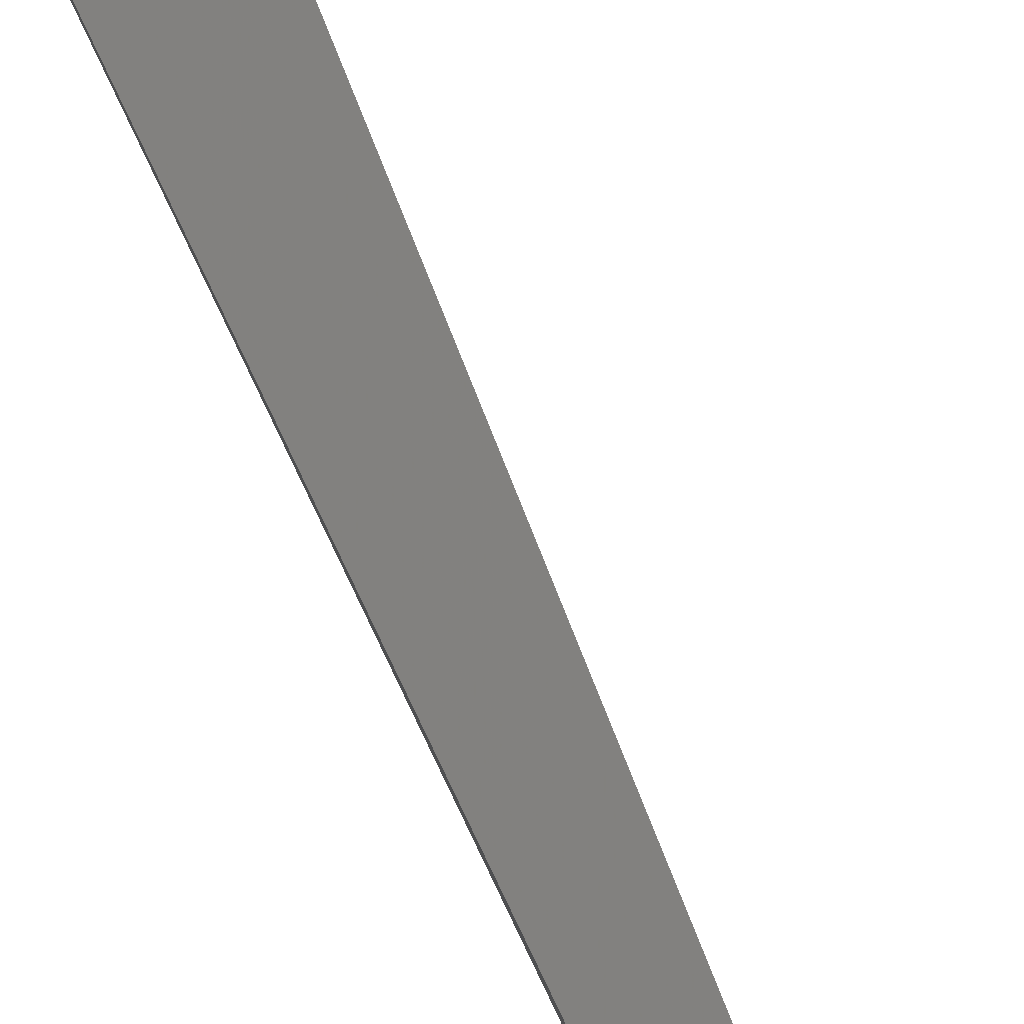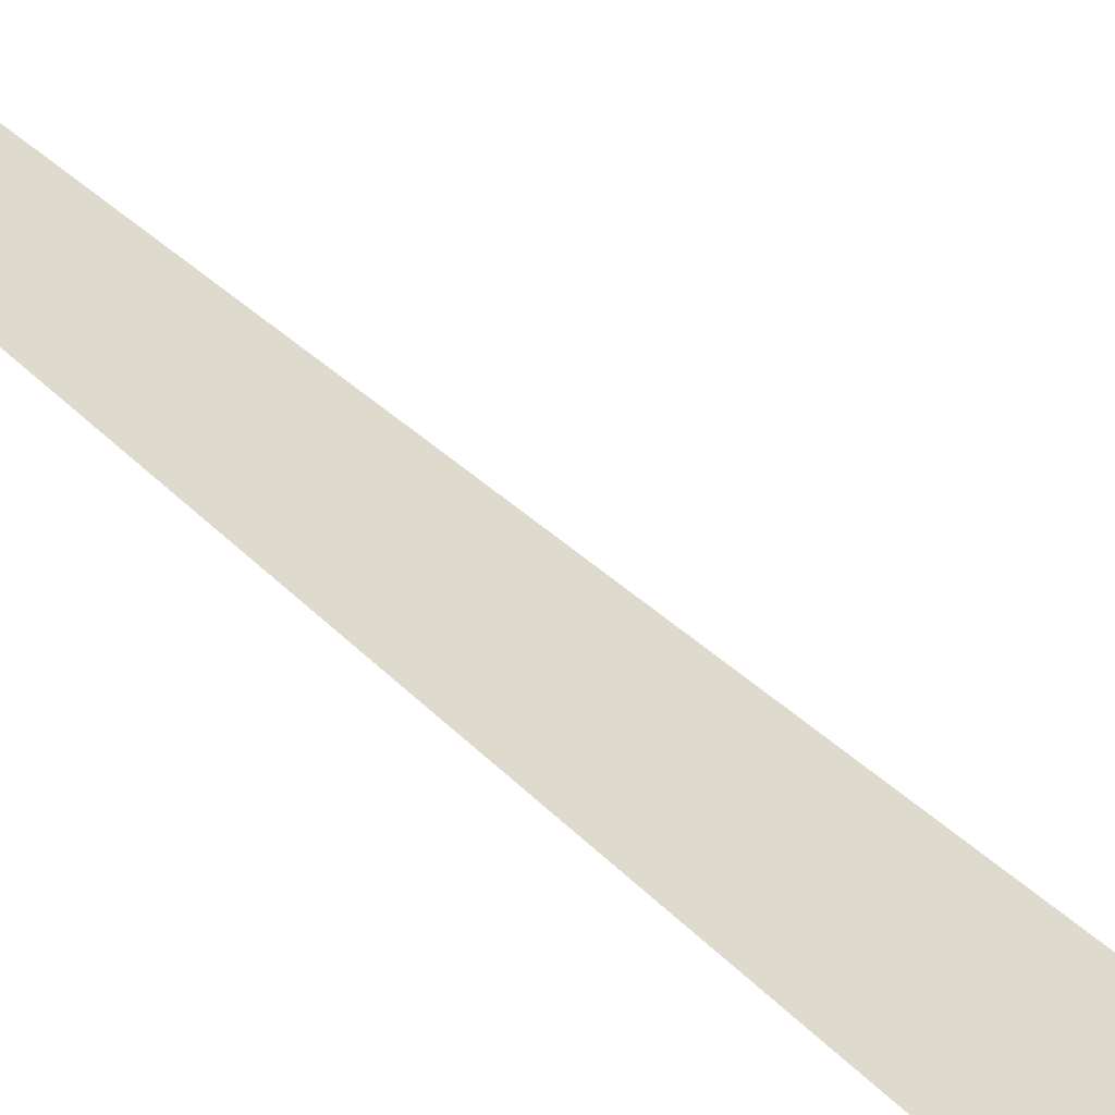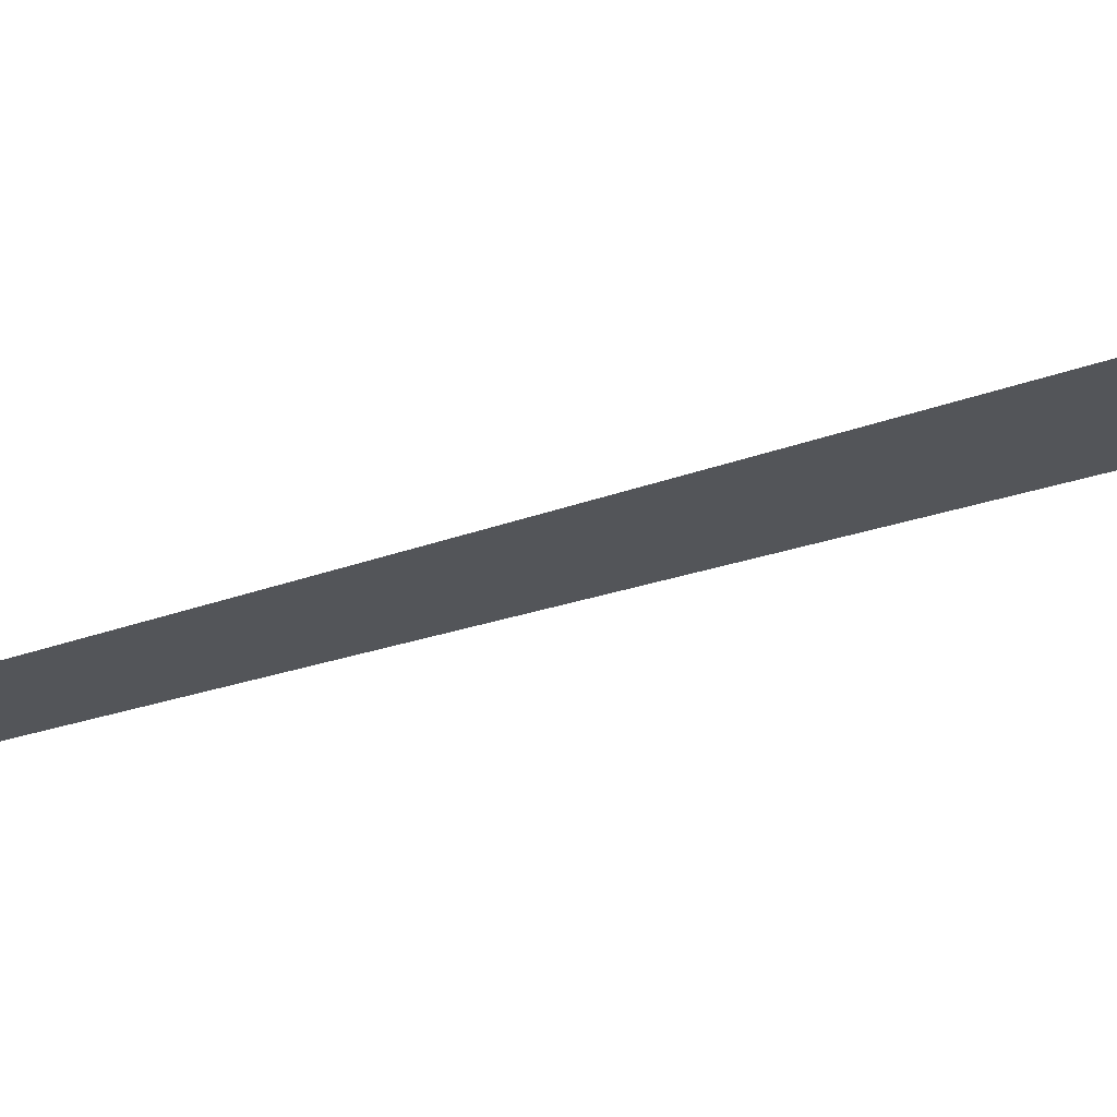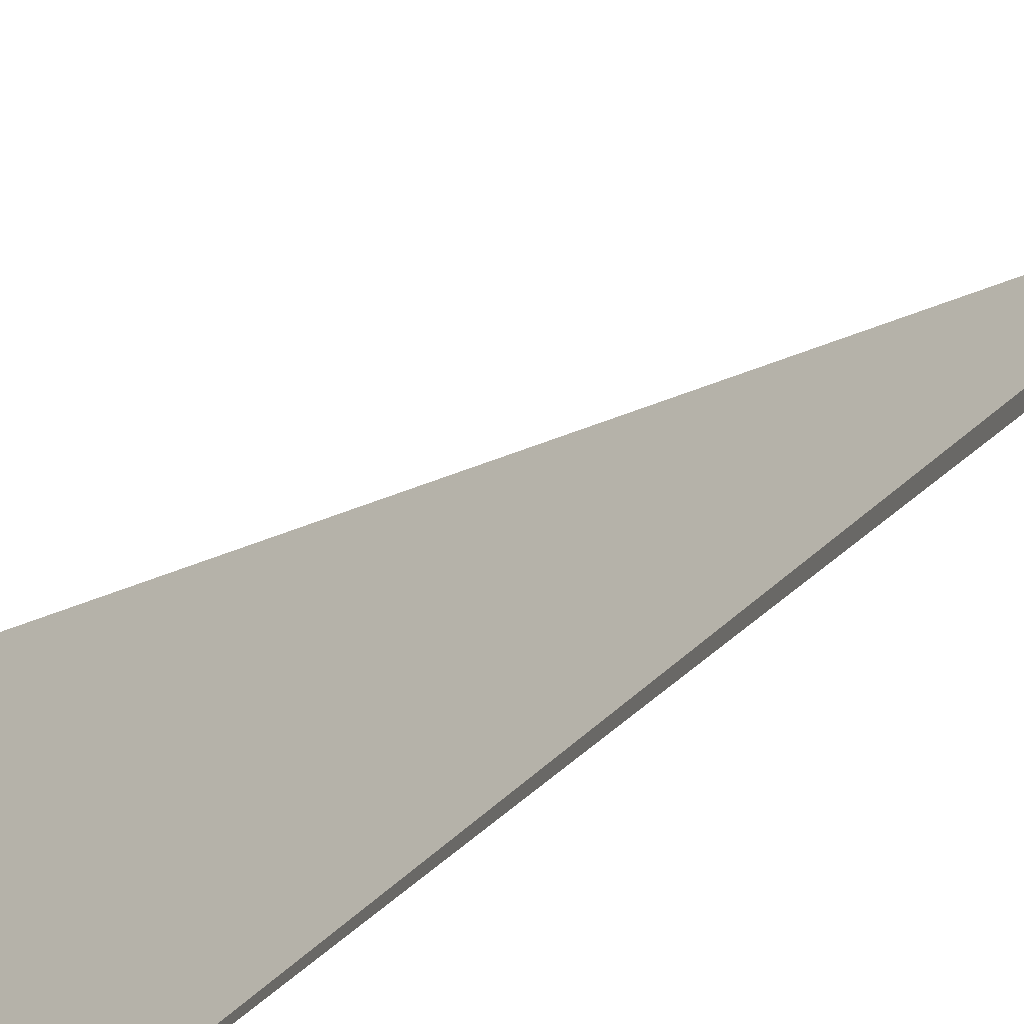
<metadata>
{"format":"obj","ext":"obj","renderer":"f3d","projection":"perspective","resolution":1024,"background":"white","views":[{"elev":57.8,"azim":154.1,"up":"+Z"},{"elev":-71.5,"azim":-135.2,"up":"+Z"},{"elev":41.5,"azim":-114.9,"up":"+Z"},{"elev":10.9,"azim":13.1,"up":"+Z"}]}
</metadata>
<code>
v 210.7 187.3 61.17
v 210.8 187.4 61.16
v 210.7 187.3 61.15
v 210.6 185 61.1
v 210.5 185 61.28
v 210.6 184.2 61.32
v 212.8 191.8 60.82
v 214 193.6 60.66
v 213.9 191.7 60.07
v 213.7 189.4 59.76
v 211.8 189.6 60.99
v 213.5 187.1 59.61
v 213.4 184.8 59.72
v 211.1 182.7 61.35
v 213.3 182.5 60.18
v 213.2 180.5 61.29
v 214.5 194 60.61
v 217 195.4 60.37
v 216.9 193.8 59.53
v 216.7 191.5 59.07
v 216.5 189.2 58.96
v 216.4 186.9 58.97
v 216.3 184.6 59.14
v 216.1 182.3 59.54
v 213.7 180.2 61.27
v 216.1 180 60.51
v 216.1 179.3 61.15
v 219.9 195.5 60.16
v 219.7 193.6 59.09
v 219.5 191.3 58.68
v 219.4 189 58.61
v 219.3 186.7 58.69
v 219.1 184.4 58.89
v 219 182.1 59.29
v 218.9 179.9 60.19
v 218.9 178.9 60.97
v 222.8 194.8 59.99
v 222.6 193.4 59.12
v 222.4 191.1 58.6
v 222.3 188.8 58.54
v 222.2 186.5 58.68
v 222 184.2 58.95
v 221.9 182 59.46
v 221.9 179.7 60.63
v 221.9 179.6 60.73
v 225.6 193.8 59.84
v 225.5 193.3 59.5
v 225.3 191 58.83
v 225.2 188.7 58.81
v 225.1 186.4 59.11
v 225 184.1 59.59
v 224.8 181.8 60.42
v 224.9 181.9 60.41
v 222 179.7 60.71
v 226.4 193.3 59.8
v 228.2 190.8 59.79
v 228 188.5 59.9
v 227.1 186.3 60.06
v 226.2 184.1 60.23
v 210.8 187.3 61.21
v 210.6 185 61.63
v 214.1 191.9 65.24
v 214.2 192.2 65.22
v 213.4 189.7 65.39
v 213.3 187.4 65.49
v 213.8 185.5 65.54
v 213.8 185 65.3
v 213.5 182.6 63.45
v 217.3 196.3 64.81
v 217.4 196.4 64.81
v 217.4 196.3 64.6
v 215.5 194.2 65.04
v 214 185 65.55
v 215.9 182.6 65.52
v 216.2 180.1 62.66
v 216.5 182.1 65.5
v 220.4 198 64.53
v 220 196 61.07
v 219.3 180.4 65.38
v 219.2 180 64.37
v 222.7 198.3 64.35
v 223.3 198.4 64.3
v 223.3 198.3 64.16
v 222.9 195.8 61.36
v 221.2 180 65.27
v 222.2 179.8 65.21
v 224 198.2 64.26
v 226.1 197.8 64.13
v 225.9 195.7 62.01
v 224.9 181.8 60.5
v 225.1 180.1 64.99
v 223.1 179.8 65.14
v 228.9 196.1 64.01
v 228.9 195.6 63.44
v 228.6 193.2 61.23
v 228.3 190.8 59.92
v 228.2 188.5 60.04
v 228.1 186.3 61
v 228 184 62.07
v 228 181.8 64
v 228.1 181.3 64.73
v 229.5 195.6 63.99
v 231.5 193.2 63.96
v 231.6 192.9 63.96
v 231.4 190.8 63.07
v 231.3 188.5 62.97
v 231.2 186.2 63.44
v 231 184 64.4
v 231.1 184.2 64.38
v 228.7 181.8 64.66
v 232.3 190.8 64.01
v 232.3 188.5 64.11
v 232 186.2 64.23
v 214.2 191.9 65.38
v 214.2 189.7 66.34
v 214 187.4 66.71
v 213.9 182.9 70.16
v 214 183.1 70.15
v 214 182.9 70.03
v 213.8 180.6 69.95
v 213.6 180.7 70.28
v 213.8 179.9 70.3
v 217.4 196.3 64.85
v 217.3 194.1 66.4
v 217.3 191.9 67.89
v 217.1 189.7 69.63
v 217.3 189.8 69.61
v 215.9 187.4 69.82
v 214.9 185.2 69.99
v 216.5 180.3 67.38
v 214.4 178.3 70.33
v 216.5 178.1 68.8
v 216.5 176.3 70.27
v 220.4 196.2 66.24
v 220.3 194 67.95
v 219.3 191.8 69.38
v 220.3 192.7 69.27
v 219.3 180.1 65.76
v 219.3 177.9 67.8
v 217.5 175.8 70.23
v 219.3 175.7 69.55
v 219.3 175.5 70.11
v 223.3 198.3 64.45
v 223.3 196.1 67.1
v 222.3 194 69.08
v 223.4 194.6 68.98
v 222.2 177.7 67.37
v 222.2 175.5 69.15
v 222.2 175.2 69.92
v 226.3 196 68.17
v 226.3 195.7 68.72
v 225.1 179.7 65.36
v 225.1 177.5 67.47
v 225.1 175.3 69.27
v 225.1 175.2 69.72
v 227.8 195.9 68.61
v 229.2 196 68.5
v 228.1 179.6 66.54
v 228 177.4 68.26
v 226.3 175.3 69.63
v 228 175.9 69.48
v 231 195.7 68.39
v 232.1 195.5 68.32
v 231.7 193.2 64.16
v 231.1 184 64.55
v 231.1 181.8 66.63
v 231.1 179.5 68.45
v 229.7 177.4 69.3
v 231.1 178.8 69.14
v 234.9 194.1 68.19
v 234.8 193.1 67.08
v 234.5 190.8 66.11
v 234.4 188.5 66.07
v 234.3 186.2 66.66
v 234.2 183.9 67.9
v 233.3 181.7 68.85
v 234.2 183 68.73
v 231.8 179.5 69.06
v 236.3 193.1 68.14
v 237.6 190.7 68.15
v 237.3 188.4 68.27
v 236.2 186.2 68.45
v 234.9 183.9 68.64
v 214 183 70.39
v 213.9 180.7 70.7
v 217 189.9 74.14
v 217.6 190.7 74.06
v 215.9 187.7 74.32
v 215.1 185.4 74.48
v 215.4 183.1 74.56
v 217.1 181.3 74.52
v 217 180.6 73.81
v 216.7 178.2 71.8
v 220.3 194.3 73.71
v 220.8 194.8 73.66
v 220.7 194.2 72.64
v 218.7 192.1 73.93
v 218.6 180.6 74.44
v 219.9 180.1 74.37
v 219.6 178.1 72.4
v 219.4 175.7 70.68
v 222.7 196.5 73.45
v 223.8 197.3 73.33
v 223.7 196.3 71.84
v 222.8 179.9 74.18
v 222.5 177.9 72.33
v 222.3 175.5 70.68
v 225.6 198.6 73.15
v 226.8 199.3 73.04
v 226.7 198.5 72.12
v 226.4 196 69.11
v 225.3 180.1 73.99
v 225.7 180.1 73.87
v 225.7 180.2 73.96
v 225.4 177.7 71.78
v 225.1 175.4 70.16
v 229.8 200.6 72.77
v 229.5 198.2 70.74
v 228.7 181.3 73.71
v 228.5 179.9 72.23
v 228.2 177.5 70.58
v 229.9 200.6 72.76
v 232.7 201.1 72.54
v 232.6 200.4 71.89
v 232.4 198 70.33
v 232.1 195.7 68.46
v 230.5 182.1 73.54
v 231.5 182 72.38
v 231.6 182.6 73.44
v 231.2 179.6 69.84
v 235.6 201 72.34
v 235.5 200.2 71.58
v 235.3 197.9 70.32
v 235 195.5 69.16
v 234.6 183.8 73.18
v 238.5 200.7 72.15
v 238.4 200.1 71.59
v 238.2 197.7 70.45
v 238 195.4 69.74
v 237.8 193 68.85
v 237.6 190.7 68.17
v 237.5 188.4 68.48
v 237.5 186.2 70.85
v 237.6 185.4 72.9
v 235.3 184.1 73.11
v 241.1 199.9 72.01
v 241.3 199.8 71.99
v 241.1 197.5 70.8
v 240.9 195.2 70.36
v 240.8 192.9 70.15
v 240.6 190.6 70.38
v 240.6 188.4 71.59
v 238.8 186.2 72.77
v 240.6 187.5 72.59
v 244.1 197.8 71.89
v 244.1 197.4 71.67
v 243.9 195.1 71.3
v 243.8 192.8 71.47
v 243.6 190.5 72.24
v 243.7 190.6 72.24
v 241.6 188.4 72.48
v 244.5 197.4 71.88
v 245 195.1 71.95
v 244.6 192.8 72.07
v 217.9 190 78
v 217.9 189.3 78.62
v 217.6 187.8 78.71
v 217.7 187.3 78.71
v 217.5 185.4 77.56
v 217.3 183 75.85
v 220.8 194.5 78.18
v 221.1 194.8 78.15
v 219.3 192.3 78.39
v 218 190 78.57
v 219.8 185.3 78.66
v 220.5 185.1 78.62
v 220.2 182.9 76.55
v 220 180.5 74.78
v 223 196.6 77.93
v 224.1 197.5 77.81
v 223.4 184.7 78.43
v 223.1 182.7 76.5
v 222.8 180.3 74.69
v 225.8 198.8 77.64
v 227.2 199.8 77.5
v 225.4 185 78.28
v 226.3 184.9 78.01
v 226.3 185.1 78.21
v 226 182.5 75.89
v 228.8 200.9 77.34
v 230.2 201.8 77.2
v 229.8 200.6 72.95
v 229.3 186.3 77.95
v 229.1 184.7 76.52
v 228.8 182.3 74.64
v 232 203 77.02
v 233.2 203.7 76.9
v 233.1 202.9 75.81
v 230.4 187 77.84
v 232.1 186.8 76.63
v 232.3 188.1 77.66
v 231.8 184.4 75.05
v 236.1 204.9 76.64
v 235.8 202.6 74.43
v 233.7 189.1 77.51
v 235.1 188.9 76.53
v 235.3 190 77.37
v 234.9 186.6 75.15
v 234.6 184.2 73.57
v 236.7 205 76.6
v 239 205.1 76.43
v 239 204.8 75.91
v 238.7 202.5 74.03
v 237.3 191.1 77.17
v 238.2 191.1 76.57
v 238.2 191.6 77.08
v 237.9 188.7 75
v 237.7 186.3 73.62
v 241.9 204.9 76.24
v 241.9 204.7 75.78
v 241.6 202.3 74.13
v 241.3 199.9 72.08
v 241.2 192.8 76.82
v 241 190.8 74.82
v 240.7 188.4 73.3
v 243.7 204.6 76.13
v 244.8 204.1 76.07
v 244.6 202.1 74.71
v 244.3 199.8 73.49
v 241.8 193.2 76.76
v 243.9 192.9 73.75
v 244.2 194.6 76.53
v 247.4 202 75.98
v 247.5 201.7 75.98
v 247.3 199.7 75.26
v 247.3 197.4 76.01
v 247.3 197.3 76.2
v 245.1 195.3 76.44
v 248.3 199.7 76.02
v 247.4 197.4 76.18
v 217.8 187.8 78.81
v 221.1 194.5 78.35
v 221 192.2 79.16
v 220.9 189.9 79.57
v 220.7 187.6 79.56
v 220.5 185.3 78.8
v 224.1 196.6 78.4
v 224 194.3 79.25
v 223.9 192.1 79.65
v 223.8 189.8 79.79
v 223.6 187.5 79.61
v 223.4 185.1 78.73
v 227.1 198.7 78.17
v 227.1 196.5 79.06
v 226.9 194.2 79.5
v 226.8 191.9 79.67
v 226.7 189.6 79.64
v 226.5 187.3 79.26
v 230.2 200.8 77.86
v 230.1 198.6 78.78
v 230 196.3 79.24
v 229.8 194 79.44
v 229.7 191.7 79.43
v 229.5 189.4 79.16
v 229.3 187.1 78.38
v 233.2 203 77.44
v 233.1 200.7 78.45
v 233 198.4 78.94
v 232.9 196.1 79.17
v 232.7 193.8 79.19
v 232.6 191.5 78.94
v 232.4 189.2 78.23
v 236.1 202.8 77.97
v 236 200.5 78.59
v 235.9 198.2 78.87
v 235.7 195.9 78.94
v 235.6 193.6 78.75
v 235.4 191.3 78.07
v 239.1 204.9 76.83
v 239 202.6 78.01
v 238.9 200.4 78.48
v 238.8 198.1 78.64
v 238.6 195.8 78.56
v 238.4 193.4 78.07
v 241.9 204.7 76.6
v 241.9 202.5 77.77
v 241.8 200.2 78.2
v 241.6 197.9 78.27
v 241.5 195.6 77.99
v 241.3 193.2 77.08
v 244.7 202.3 77.19
v 244.6 200 77.66
v 244.5 197.7 77.6
v 244.3 195.3 76.94
v 247.4 199.8 76.57
v 247.3 197.4 76.25
g foo
f 1 1 1
f 2 3 4
f 3 4 5
g

</code>
